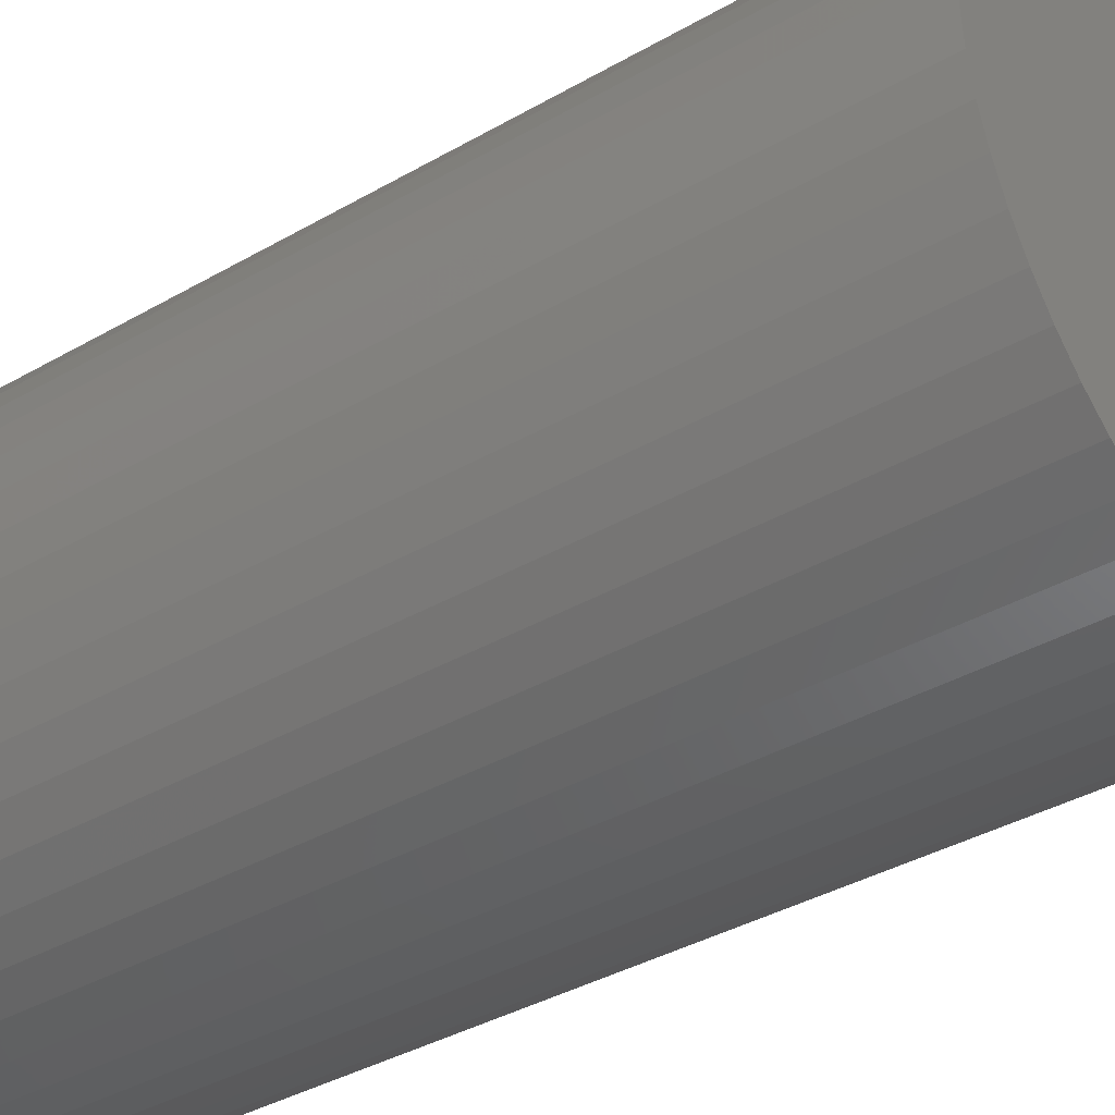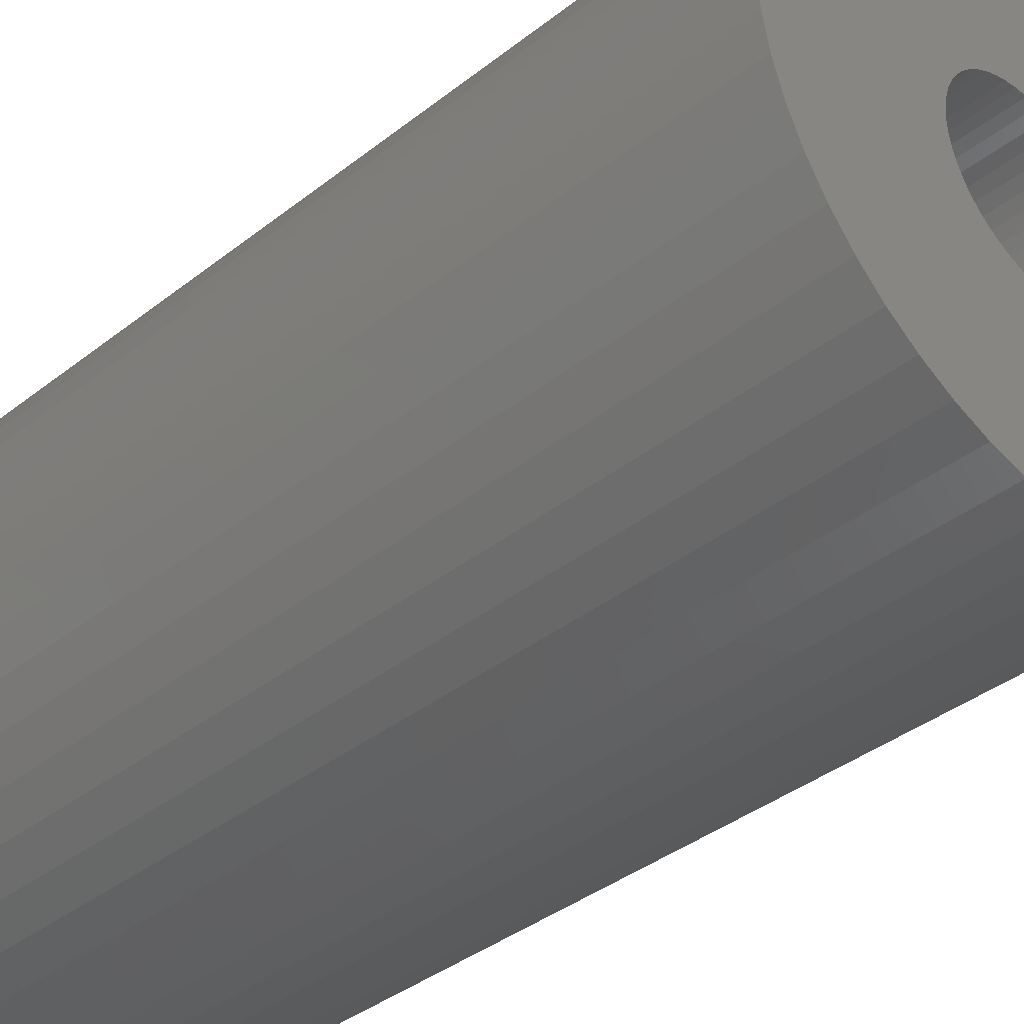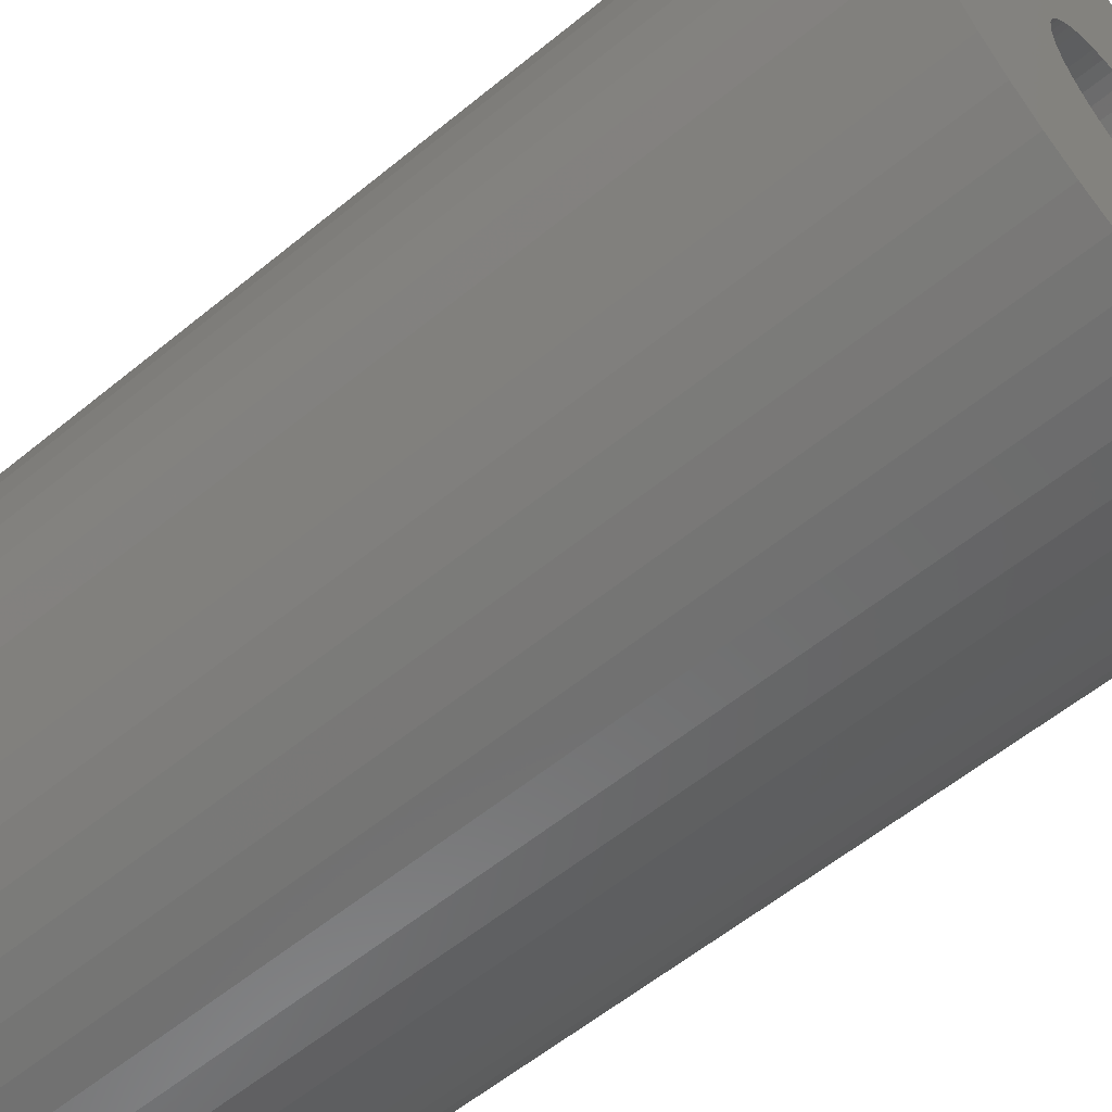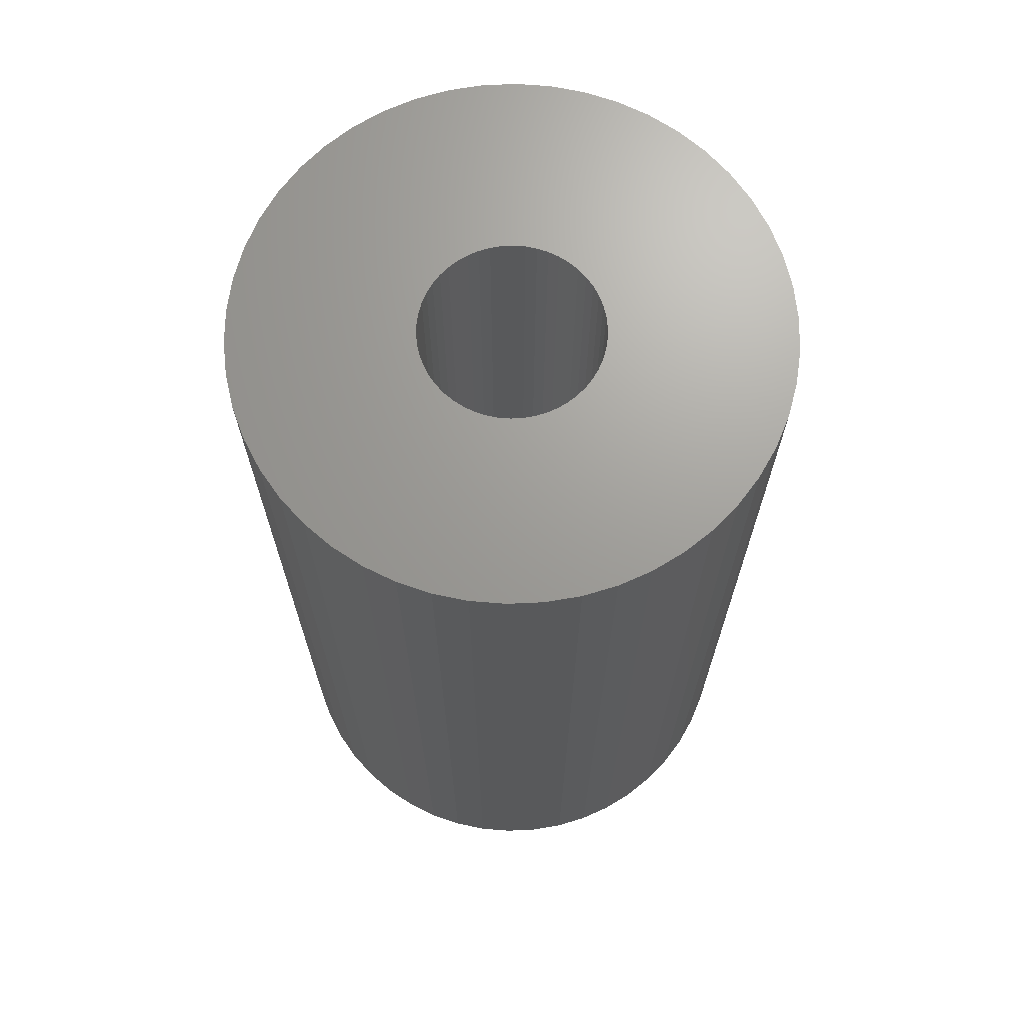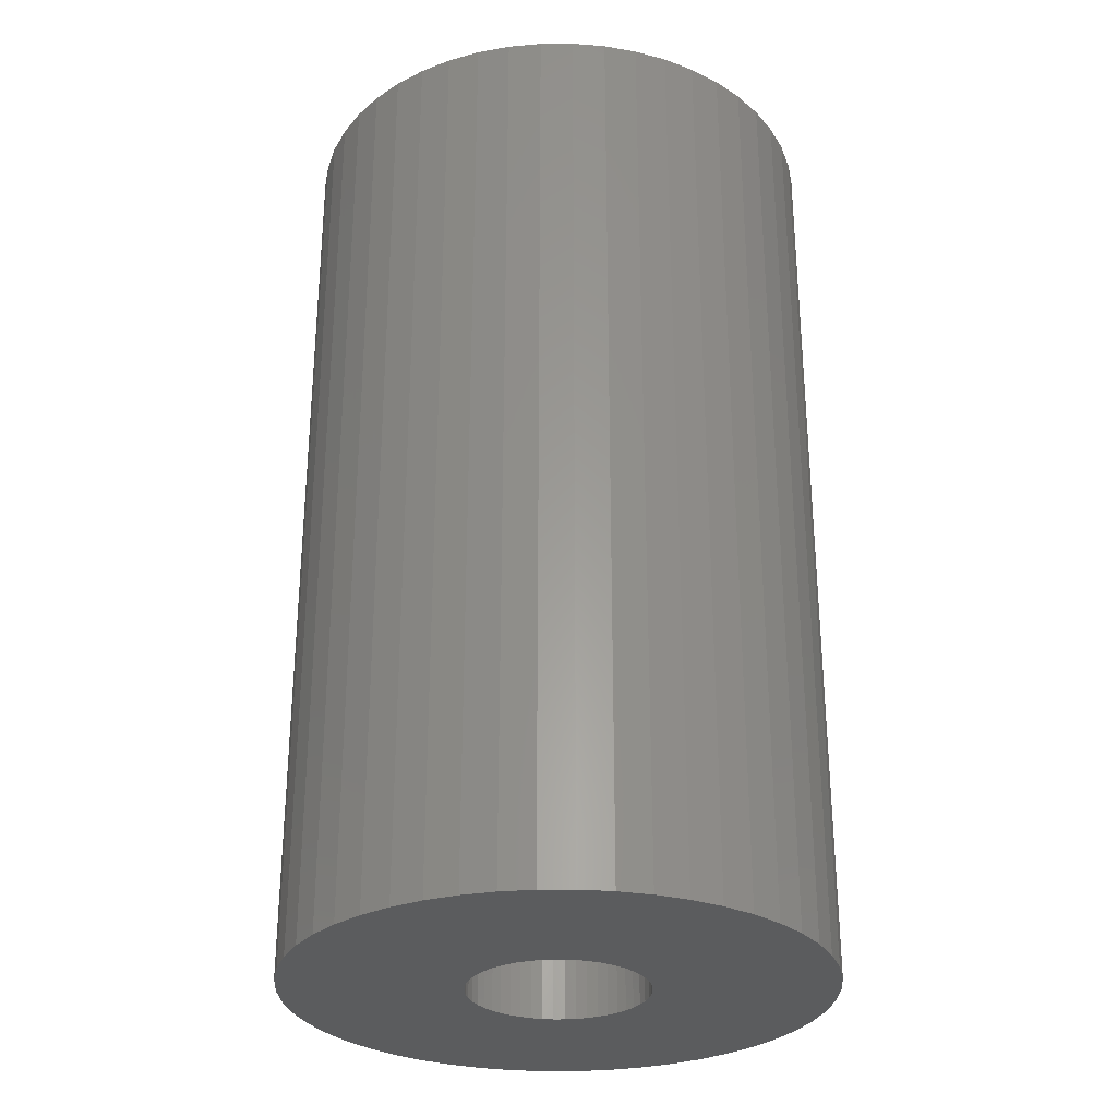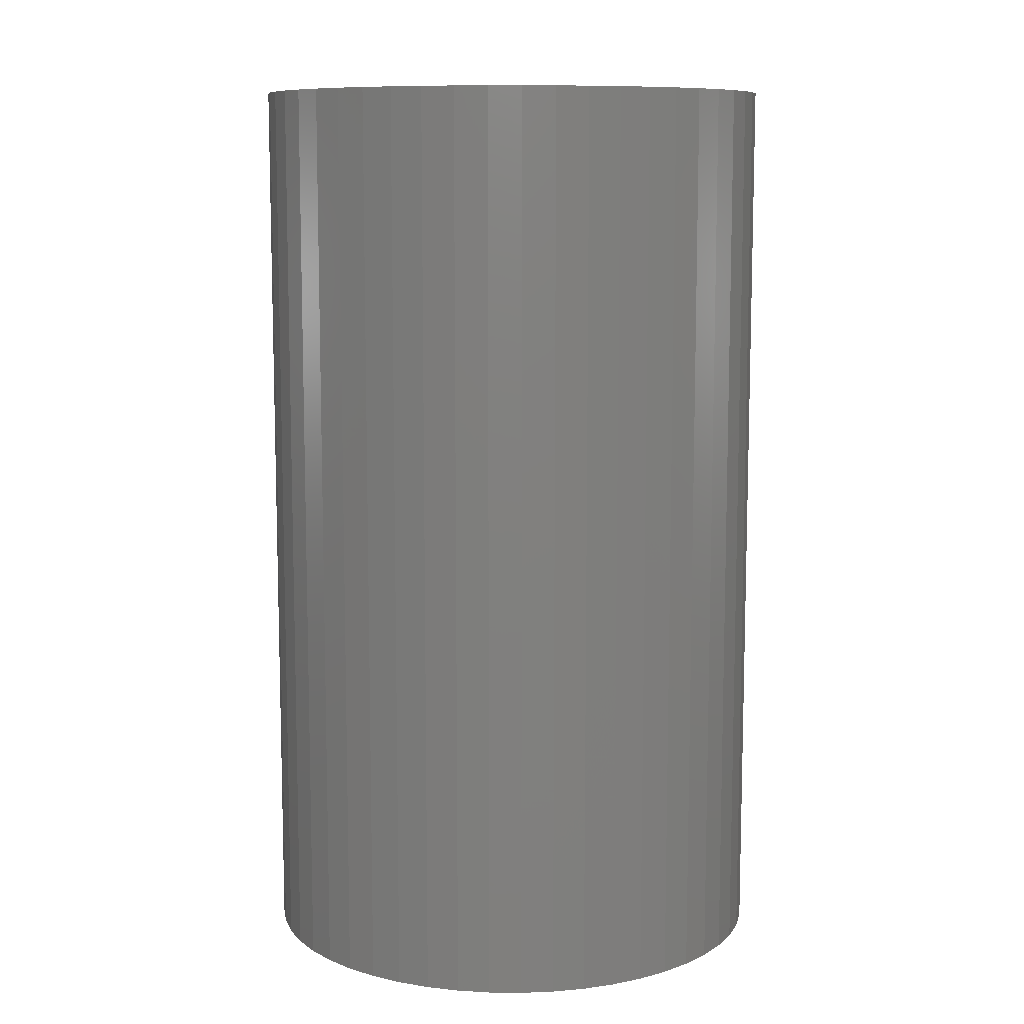
<metadata>
{"format":"stl","ext":"stl","renderer":"f3d","projection":"perspective","resolution":1024,"background":"white","views":[{"elev":-38.0,"azim":126.2,"up":"+Y"},{"elev":-38.2,"azim":134.8,"up":"+Y"},{"elev":-58.2,"azim":-49.7,"up":"+Y"},{"elev":68.9,"azim":-110.6,"up":"+Z"},{"elev":-29.2,"azim":-50.0,"up":"+Z"},{"elev":9.7,"azim":51.9,"up":"+Z"}]}
</metadata>
<code>
# stl→obj: 200 verts, 400 faces
v 10.52 5.781 21
v 9.708 7.053 -21
v 9.708 7.053 21
v 10.52 5.781 -21
v 5.109 10.86 -21
v 3.708 11.41 21
v 5.109 10.86 21
v 3.708 11.41 -21
v -3.708 11.41 -21
v -5.109 10.86 21
v -3.708 11.41 21
v -5.109 10.86 -21
v -11.16 4.417 -21
v -10.52 5.781 21
v -10.52 5.781 -21
v -11.16 4.417 21
v 11.62 -2.984 21
v 11.91 -1.504 -21
v 11.91 -1.504 21
v 11.62 -2.984 -21
v 11.91 1.504 21
v 11.62 2.984 -21
v 11.62 2.984 21
v 11.91 1.504 -21
v 2.249 11.79 -21
v 0.7535 11.98 21
v 2.249 11.79 21
v 0.7535 11.98 -21
v 6.43 10.13 -21
v 6.43 10.13 21
v -11.91 1.504 -21
v -11.62 2.984 21
v -11.62 2.984 -21
v -11.91 1.504 21
v -9.708 7.053 -21
v -8.748 8.215 21
v -8.748 8.215 -21
v -9.708 7.053 21
v -0.7535 11.98 -21
v -2.249 11.79 21
v -0.7535 11.98 21
v -2.249 11.79 -21
v -7.649 9.246 -21
v -7.649 9.246 21
v 12 0 21
v 12 0 -21
v 5.109 -10.86 -21
v 6.43 -10.13 21
v 5.109 -10.86 21
v 6.43 -10.13 -21
v 11.16 -4.417 21
v 11.16 -4.417 -21
v -8.748 -8.215 -21
v -7.649 -9.246 21
v -8.748 -8.215 21
v -7.649 -9.246 -21
v -10.52 -5.781 -21
v -11.16 -4.417 21
v -11.16 -4.417 -21
v -10.52 -5.781 21
v 8.748 8.215 -21
v 7.649 9.246 21
v 8.748 8.215 21
v 7.649 9.246 -21
v -12 0 -21
v -12 0 21
v 4 0 21
v 3.968 0.5013 21
v 3.874 0.9948 21
v 11.16 4.417 21
v 3.968 -0.5013 21
v 3.719 1.472 21
v 3.505 1.927 21
v 3.874 -0.9948 21
v 3.236 2.351 21
v 2.916 2.738 21
v 3.719 -1.472 21
v 2.55 3.082 21
v 10.52 -5.781 21
v 2.143 3.377 21
v 3.505 -1.927 21
v 9.708 -7.053 21
v 1.703 3.619 21
v 1.236 3.804 21
v 0.7495 3.929 21
v 0.2512 3.992 21
v -0.2512 3.992 21
v -0.7495 3.929 21
v -1.236 3.804 21
v -1.703 3.619 21
v -2.143 3.377 21
v -6.43 10.13 21
v -2.55 3.082 21
v -2.916 2.738 21
v -3.236 2.351 21
v -3.505 1.927 21
v 3.236 -2.351 21
v 8.748 -8.215 21
v 2.916 -2.738 21
v 7.649 -9.246 21
v 2.55 -3.082 21
v 2.143 -3.377 21
v 1.703 -3.619 21
v 3.708 -11.41 21
v 1.236 -3.804 21
v 2.249 -11.79 21
v 0.7495 -3.929 21
v 0.7535 -11.98 21
v 0.2512 -3.992 21
v -0.2512 -3.992 21
v -0.7535 -11.98 21
v -0.7495 -3.929 21
v -2.249 -11.79 21
v -1.236 -3.804 21
v -3.708 -11.41 21
v -1.703 -3.619 21
v -5.109 -10.86 21
v -2.143 -3.377 21
v -6.43 -10.13 21
v -2.55 -3.082 21
v -2.916 -2.738 21
v -3.236 -2.351 21
v -9.708 -7.053 21
v -3.505 -1.927 21
v -3.719 -1.472 21
v -3.874 -0.9948 21
v -11.62 -2.984 21
v -3.968 -0.5013 21
v -11.91 -1.504 21
v -4 0 21
v -3.719 1.472 21
v -3.874 0.9948 21
v -3.968 0.5013 21
v -6.43 10.13 -21
v -0.7535 -11.98 -21
v 0.7535 -11.98 -21
v -11.62 -2.984 -21
v -9.708 -7.053 -21
v 2.249 -11.79 -21
v 11.16 4.417 -21
v 9.708 -7.053 -21
v 8.748 -8.215 -21
v 10.52 -5.781 -21
v 4 0 -21
v 3.968 -0.5013 -21
v 3.874 -0.9948 -21
v 3.968 0.5013 -21
v 3.719 -1.472 -21
v 3.505 -1.927 -21
v 3.874 0.9948 -21
v 3.236 -2.351 -21
v 2.916 -2.738 -21
v 7.649 -9.246 -21
v 3.719 1.472 -21
v 2.55 -3.082 -21
v 2.143 -3.377 -21
v 3.505 1.927 -21
v 1.703 -3.619 -21
v 3.708 -11.41 -21
v 1.236 -3.804 -21
v 0.7495 -3.929 -21
v 0.2512 -3.992 -21
v -0.2512 -3.992 -21
v -0.7495 -3.929 -21
v -2.249 -11.79 -21
v -1.236 -3.804 -21
v -3.708 -11.41 -21
v -1.703 -3.619 -21
v -5.109 -10.86 -21
v -2.143 -3.377 -21
v -6.43 -10.13 -21
v -2.55 -3.082 -21
v -2.916 -2.738 -21
v -3.236 -2.351 -21
v -3.505 -1.927 -21
v 3.236 2.351 -21
v 2.916 2.738 -21
v 2.55 3.082 -21
v 2.143 3.377 -21
v 1.703 3.619 -21
v 1.236 3.804 -21
v 0.7495 3.929 -21
v 0.2512 3.992 -21
v -0.2512 3.992 -21
v -0.7495 3.929 -21
v -1.236 3.804 -21
v -1.703 3.619 -21
v -2.143 3.377 -21
v -2.55 3.082 -21
v -2.916 2.738 -21
v -3.236 2.351 -21
v -3.505 1.927 -21
v -3.719 1.472 -21
v -3.874 0.9948 -21
v -3.968 0.5013 -21
v -4 0 -21
v -3.719 -1.472 -21
v -3.874 -0.9948 -21
v -3.968 -0.5013 -21
v -11.91 -1.504 -21
f 1 2 3
f 2 1 4
f 5 6 7
f 6 5 8
f 9 10 11
f 10 9 12
f 13 14 15
f 14 13 16
f 17 18 19
f 18 17 20
f 21 22 23
f 22 21 24
f 25 26 27
f 26 25 28
f 29 7 30
f 7 29 5
f 31 32 33
f 32 31 34
f 35 36 37
f 36 35 38
f 39 40 41
f 40 39 42
f 43 36 44
f 36 43 37
f 45 24 21
f 24 45 46
f 47 48 49
f 48 47 50
f 51 20 17
f 20 51 52
f 53 54 55
f 54 53 56
f 57 58 59
f 58 57 60
f 61 62 63
f 62 61 64
f 28 41 26
f 41 28 39
f 8 27 6
f 27 8 25
f 64 30 62
f 30 64 29
f 65 34 31
f 34 65 66
f 67 45 21
f 68 21 23
f 45 67 19
f 69 23 70
f 71 19 67
f 72 70 1
f 19 71 17
f 73 1 3
f 74 17 71
f 75 3 63
f 17 74 51
f 76 63 62
f 77 51 74
f 78 62 30
f 51 77 79
f 80 30 7
f 81 79 77
f 79 81 82
f 21 68 67
f 23 69 68
f 70 72 69
f 83 7 6
f 1 73 72
f 3 75 73
f 63 76 75
f 62 78 76
f 84 6 27
f 30 80 78
f 7 83 80
f 6 84 83
f 85 27 26
f 27 85 84
f 26 86 85
f 26 87 86
f 41 87 26
f 87 41 88
f 40 88 41
f 88 40 89
f 11 89 40
f 89 11 90
f 10 90 11
f 90 10 91
f 92 91 10
f 91 92 93
f 44 93 92
f 93 44 94
f 36 94 44
f 94 36 95
f 38 95 36
f 95 38 96
f 97 82 81
f 82 97 98
f 99 98 97
f 98 99 100
f 101 100 99
f 100 101 48
f 102 48 101
f 48 102 49
f 103 49 102
f 49 103 104
f 105 104 103
f 104 105 106
f 107 106 105
f 106 107 108
f 109 108 107
f 110 108 109
f 111 110 112
f 110 111 108
f 113 112 114
f 115 114 116
f 117 116 118
f 112 113 111
f 119 118 120
f 54 120 121
f 55 121 122
f 123 122 124
f 114 115 113
f 60 124 125
f 58 125 126
f 127 126 128
f 129 128 130
f 14 96 38
f 116 117 115
f 96 14 131
f 118 119 117
f 16 131 14
f 120 54 119
f 131 16 132
f 121 55 54
f 32 132 16
f 122 123 55
f 132 32 133
f 124 60 123
f 34 133 32
f 125 58 60
f 133 34 130
f 126 127 58
f 66 130 34
f 128 129 127
f 130 66 129
f 33 16 13
f 16 33 32
f 15 38 35
f 38 15 14
f 42 11 40
f 11 42 9
f 134 44 92
f 44 134 43
f 12 92 10
f 92 12 134
f 19 46 45
f 46 19 18
f 135 108 111
f 108 135 136
f 59 127 137
f 127 59 58
f 53 123 138
f 123 53 55
f 136 106 108
f 106 136 139
f 70 4 1
f 4 70 140
f 23 140 70
f 140 23 22
f 3 61 63
f 61 3 2
f 98 141 82
f 141 98 142
f 82 143 79
f 143 82 141
f 79 52 51
f 52 79 143
f 144 46 18
f 145 18 20
f 46 144 24
f 146 20 52
f 147 24 144
f 148 52 143
f 24 147 22
f 149 143 141
f 150 22 147
f 151 141 142
f 22 150 140
f 152 142 153
f 154 140 150
f 155 153 50
f 140 154 4
f 156 50 47
f 157 4 154
f 4 157 2
f 18 145 144
f 20 146 145
f 52 148 146
f 158 47 159
f 143 149 148
f 141 151 149
f 142 152 151
f 153 155 152
f 160 159 139
f 50 156 155
f 47 158 156
f 159 160 158
f 161 139 136
f 139 161 160
f 136 162 161
f 136 163 162
f 135 163 136
f 163 135 164
f 165 164 135
f 164 165 166
f 167 166 165
f 166 167 168
f 169 168 167
f 168 169 170
f 171 170 169
f 170 171 172
f 56 172 171
f 172 56 173
f 53 173 56
f 173 53 174
f 138 174 53
f 174 138 175
f 176 2 157
f 2 176 61
f 177 61 176
f 61 177 64
f 178 64 177
f 64 178 29
f 179 29 178
f 29 179 5
f 180 5 179
f 5 180 8
f 181 8 180
f 8 181 25
f 182 25 181
f 25 182 28
f 183 28 182
f 184 28 183
f 39 184 185
f 184 39 28
f 42 185 186
f 9 186 187
f 12 187 188
f 185 42 39
f 134 188 189
f 43 189 190
f 37 190 191
f 35 191 192
f 186 9 42
f 15 192 193
f 13 193 194
f 33 194 195
f 31 195 196
f 57 175 138
f 187 12 9
f 175 57 197
f 188 134 12
f 59 197 57
f 189 43 134
f 197 59 198
f 190 37 43
f 137 198 59
f 191 35 37
f 198 137 199
f 192 15 35
f 200 199 137
f 193 13 15
f 199 200 196
f 194 33 13
f 65 196 200
f 195 31 33
f 196 65 31
f 159 49 104
f 49 159 47
f 139 104 106
f 104 139 159
f 153 98 100
f 98 153 142
f 165 111 113
f 111 165 135
f 56 119 54
f 119 56 171
f 137 129 200
f 129 137 127
f 200 66 65
f 66 200 129
f 138 60 57
f 60 138 123
f 50 100 48
f 100 50 153
f 171 117 119
f 117 171 169
f 167 113 115
f 113 167 165
f 169 115 117
f 115 169 167
f 144 68 147
f 68 144 67
f 130 195 133
f 195 130 196
f 184 86 87
f 86 184 183
f 178 76 78
f 76 178 177
f 190 93 94
f 93 190 189
f 187 89 90
f 89 187 186
f 154 73 157
f 73 154 72
f 157 75 176
f 75 157 73
f 181 83 84
f 83 181 180
f 182 84 85
f 84 182 181
f 179 78 80
f 78 179 178
f 96 191 95
f 191 96 192
f 95 190 94
f 190 95 191
f 132 193 131
f 193 132 194
f 188 90 91
f 90 188 187
f 185 87 88
f 87 185 184
f 145 67 144
f 67 145 71
f 163 112 110
f 112 163 164
f 161 109 107
f 109 161 162
f 150 72 154
f 72 150 69
f 147 69 150
f 69 147 68
f 176 76 177
f 76 176 75
f 183 85 86
f 85 183 182
f 180 80 83
f 80 180 179
f 131 192 96
f 192 131 193
f 133 194 132
f 194 133 195
f 186 88 89
f 88 186 185
f 148 74 146
f 74 148 77
f 146 71 145
f 71 146 74
f 125 198 126
f 198 125 197
f 158 105 103
f 105 158 160
f 160 107 105
f 107 160 161
f 189 91 93
f 91 189 188
f 156 103 102
f 103 156 158
f 152 97 151
f 97 152 99
f 151 81 149
f 81 151 97
f 166 116 114
f 116 166 168
f 121 174 122
f 174 121 173
f 128 196 130
f 196 128 199
f 152 101 99
f 101 152 155
f 155 102 101
f 102 155 156
f 149 77 148
f 77 149 81
f 162 110 109
f 110 162 163
f 164 114 112
f 114 164 166
f 168 118 116
f 118 168 170
f 122 175 124
f 175 122 174
f 124 197 125
f 197 124 175
f 126 199 128
f 199 126 198
f 172 121 120
f 121 172 173
f 170 120 118
f 120 170 172

</code>
